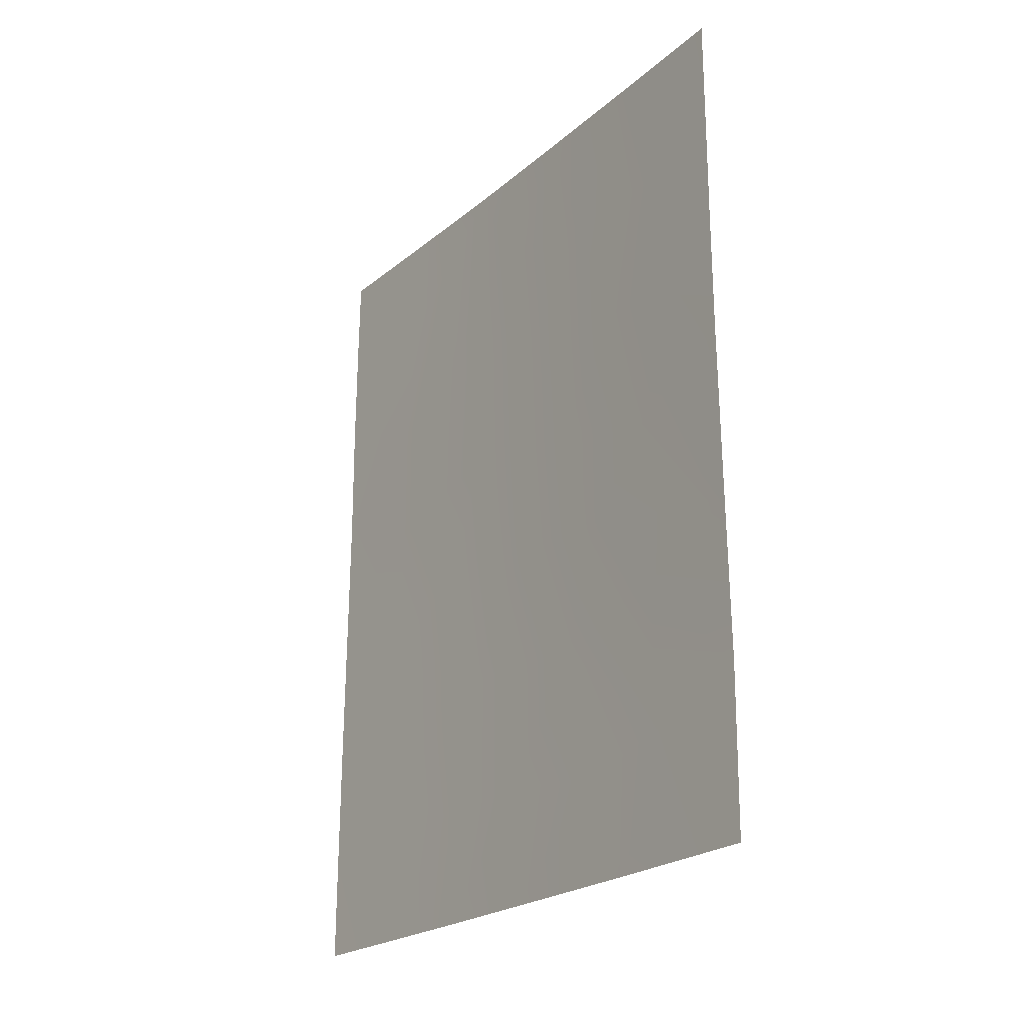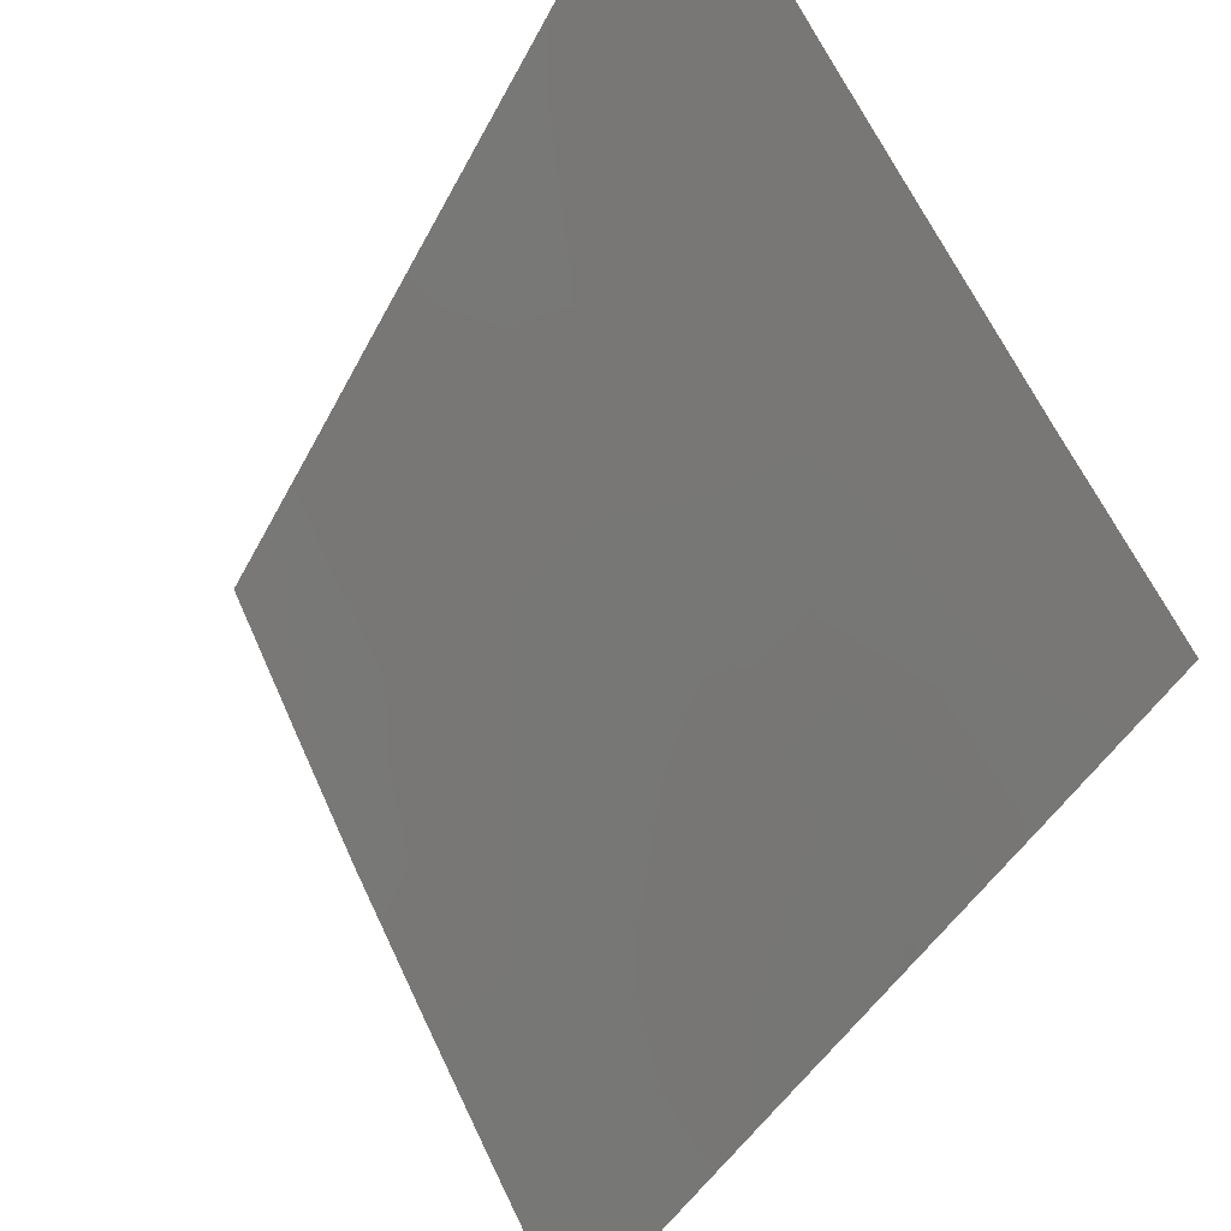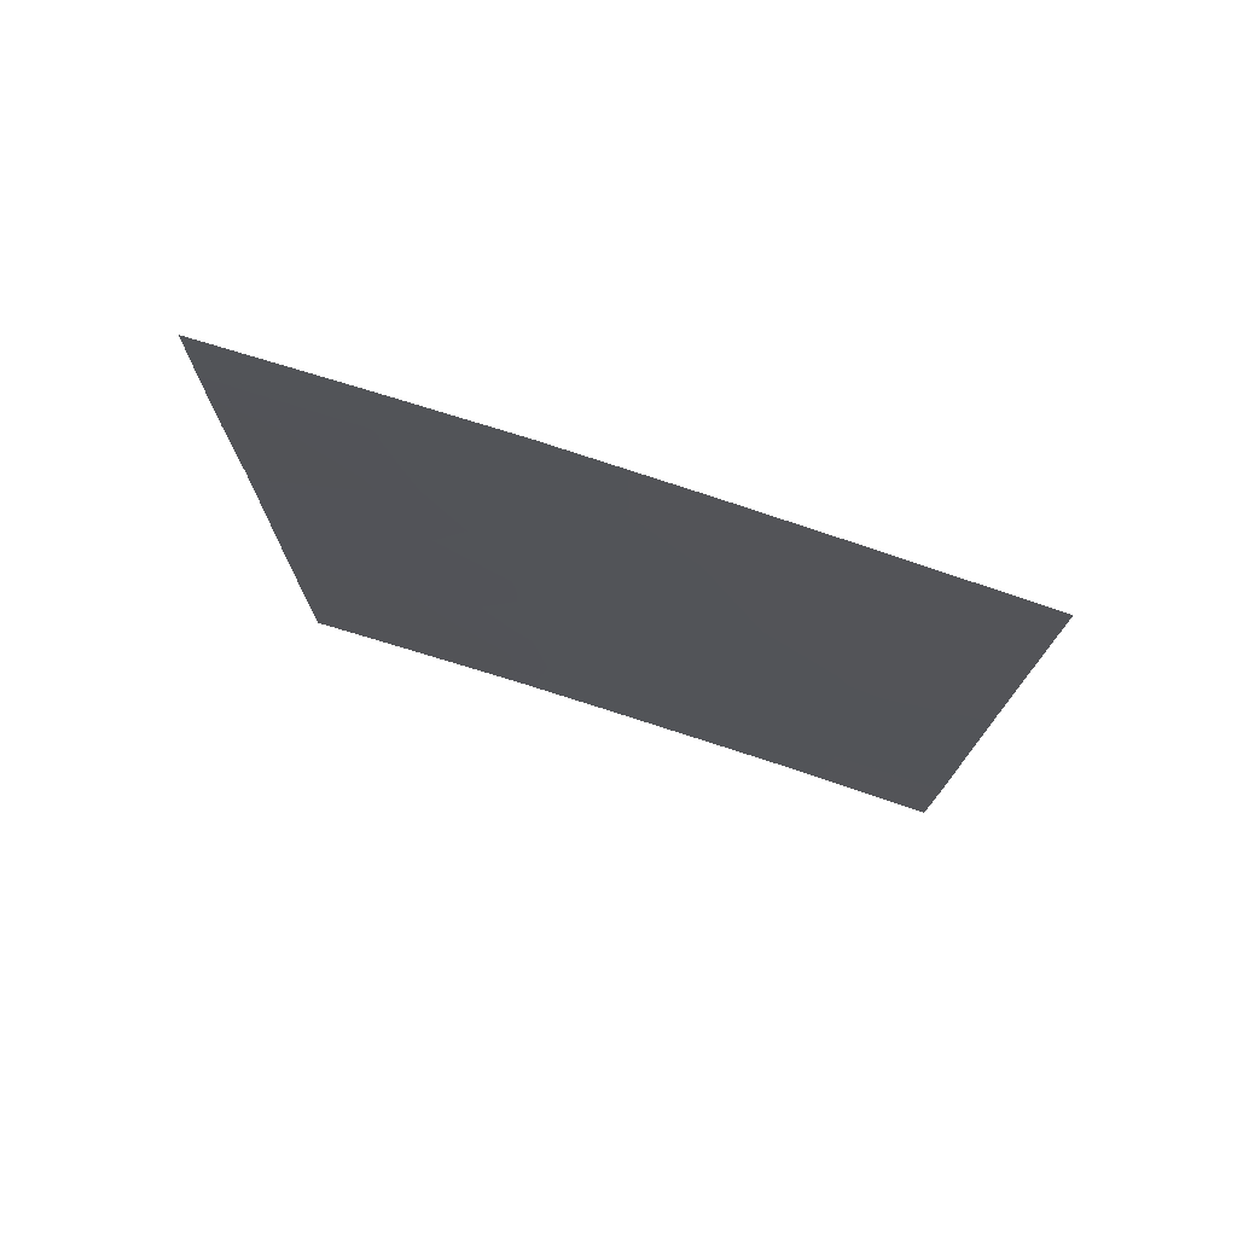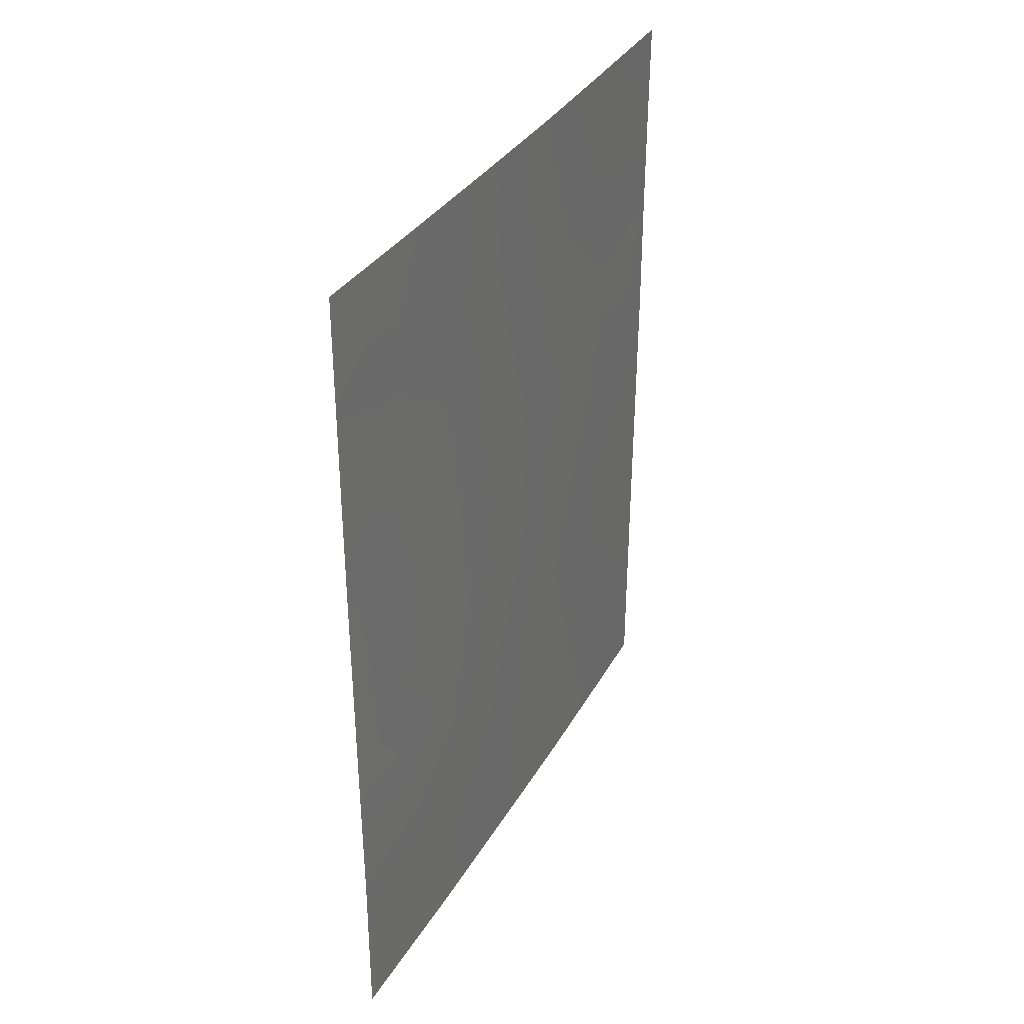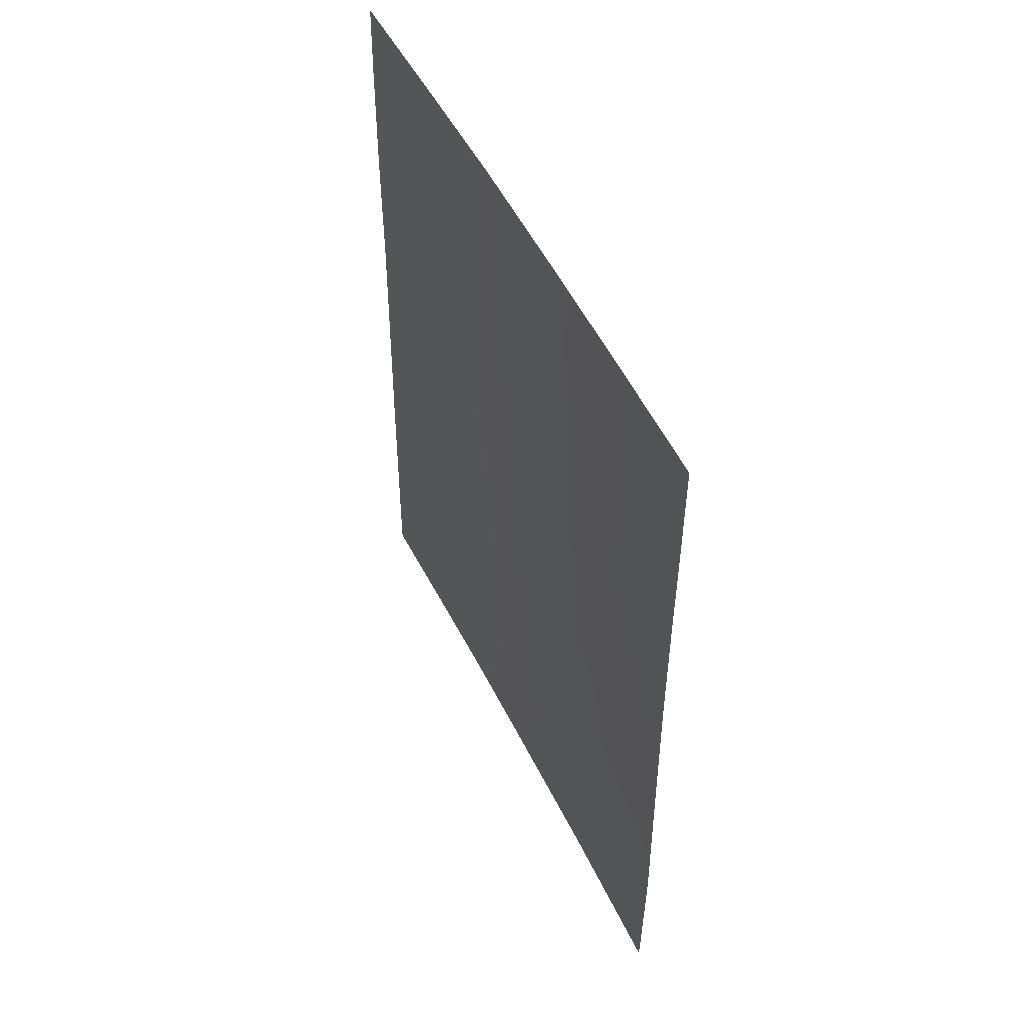
<metadata>
{"format":"obj","ext":"obj","renderer":"f3d","projection":"perspective","resolution":1024,"background":"white","views":[{"elev":-22.8,"azim":117.6,"up":"+Y"},{"elev":-39.9,"azim":-24.1,"up":"+Z"},{"elev":75.8,"azim":81.1,"up":"+Y"},{"elev":34.7,"azim":179.5,"up":"+Y"},{"elev":50.8,"azim":127.8,"up":"+Y"}]}
</metadata>
<code>
v 96.22 40.31 58.82
v 91.92 45.33 67.36
v 92.63 46.45 65.89
v 96.17 50 59.01
v 91.92 47.14 67.36
v 92.81 50 65.49
v 95.16 38 60.88
v 96.25 48.46 58.86
v 96.25 49.99 58.86
v 96.25 50 58.86
v 91.91 50 67.34
v 96.25 50 58.86
v 91.94 38 67.39
v 93.33 38 64.5
v 96.23 38 58.83
v 94.81 39.45 61.57
v 94.93 43.14 61.34
v 93.27 39.6 64.63
v 94.8 48.24 61.58
v 93.33 43.66 64.48
v 95.49 44.34 60.26
v 95.34 50 60.55
v 96.24 42.56 58.84
v 91.94 39.27 67.39
v 95.66 48.07 59.96
v 91.91 48.87 67.35
v 92.76 48.46 65.62
v 92.66 40.37 65.89
v 94.03 39.72 63.1
v 94.21 46.6 62.74
v 94.1 38 62.98
v 93.59 50 63.92
v 94.01 48.51 63.11
v 95.14 46.32 60.95
v 92.64 44.64 65.89
v 91.93 41.54 67.38
v 95.8 46.21 59.72
v 94.64 41.39 61.89
v 95.48 41.9 60.26
v 91.92 43.86 67.37
v 92.61 38 66
v 93.6 45.23 63.93
v 92.66 42.69 65.86
v 93.56 41.61 64.04
v 96.25 45.1 58.86
v 94.49 50 62.17
v 96.25 46.85 58.86
v 94.15 43.32 62.85
v 94.64 44.78 61.9
v 93.37 47.53 64.39
v 95.5 39.81 60.22
f 3 35 2
f 4 8 22
f 12 9 10
f 4 10 9
f 25 34 19
f 24 41 13
f 35 3 42
f 44 29 18
f 48 20 42
f 5 3 2
f 46 19 33
f 24 36 28
f 25 22 8
f 9 8 4
f 5 26 27
f 26 11 6
f 7 16 51
f 7 31 16
f 29 14 18
f 31 14 29
f 32 46 33
f 49 34 21
f 36 40 43
f 17 39 38
f 35 40 2
f 24 28 41
f 30 42 50
f 30 49 42
f 42 49 48
f 29 44 38
f 42 3 50
f 37 34 25
f 30 33 19
f 33 30 50
f 36 43 28
f 28 43 44
f 44 43 20
f 21 45 23
f 42 20 35
f 35 20 43
f 17 23 39
f 41 18 14
f 46 22 19
f 25 19 22
f 49 30 34
f 30 19 34
f 47 25 8
f 37 47 45
f 44 48 38
f 38 48 17
f 48 44 20
f 21 23 17
f 5 27 3
f 50 32 33
f 29 38 16
f 16 38 51
f 17 48 49
f 21 17 49
f 6 27 26
f 21 37 45
f 32 50 27
f 32 27 6
f 41 28 18
f 35 43 40
f 21 34 37
f 23 1 39
f 1 51 39
f 47 37 25
f 27 50 3
f 44 18 28
f 16 31 29
f 51 38 39
f 7 51 15
f 51 1 15

</code>
